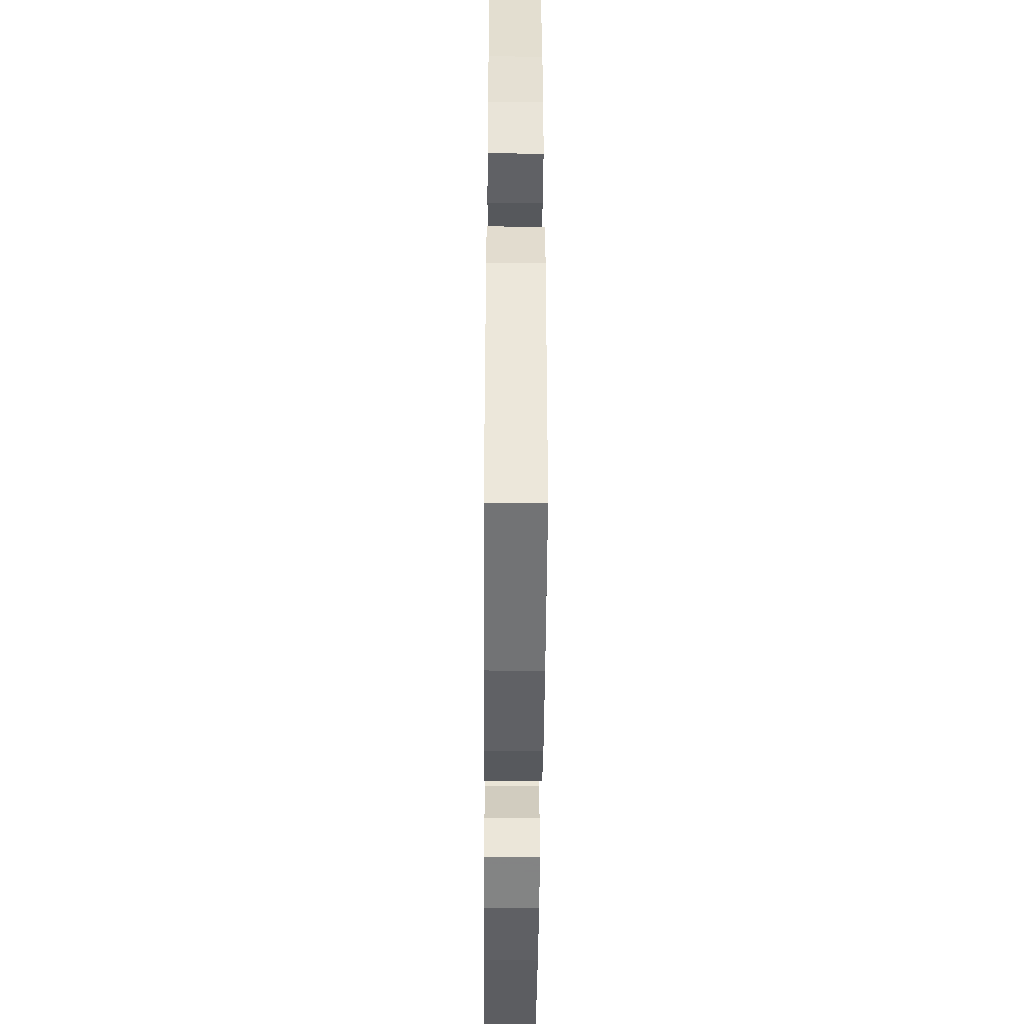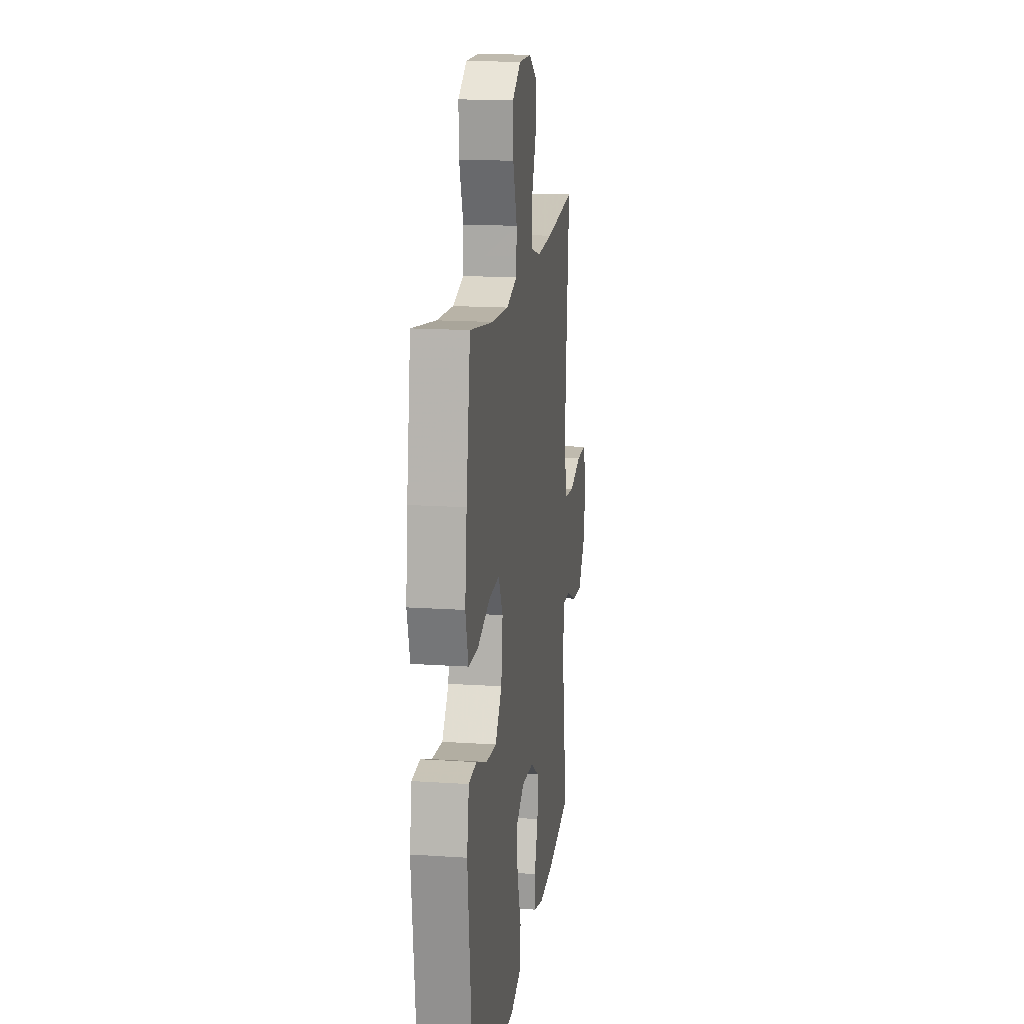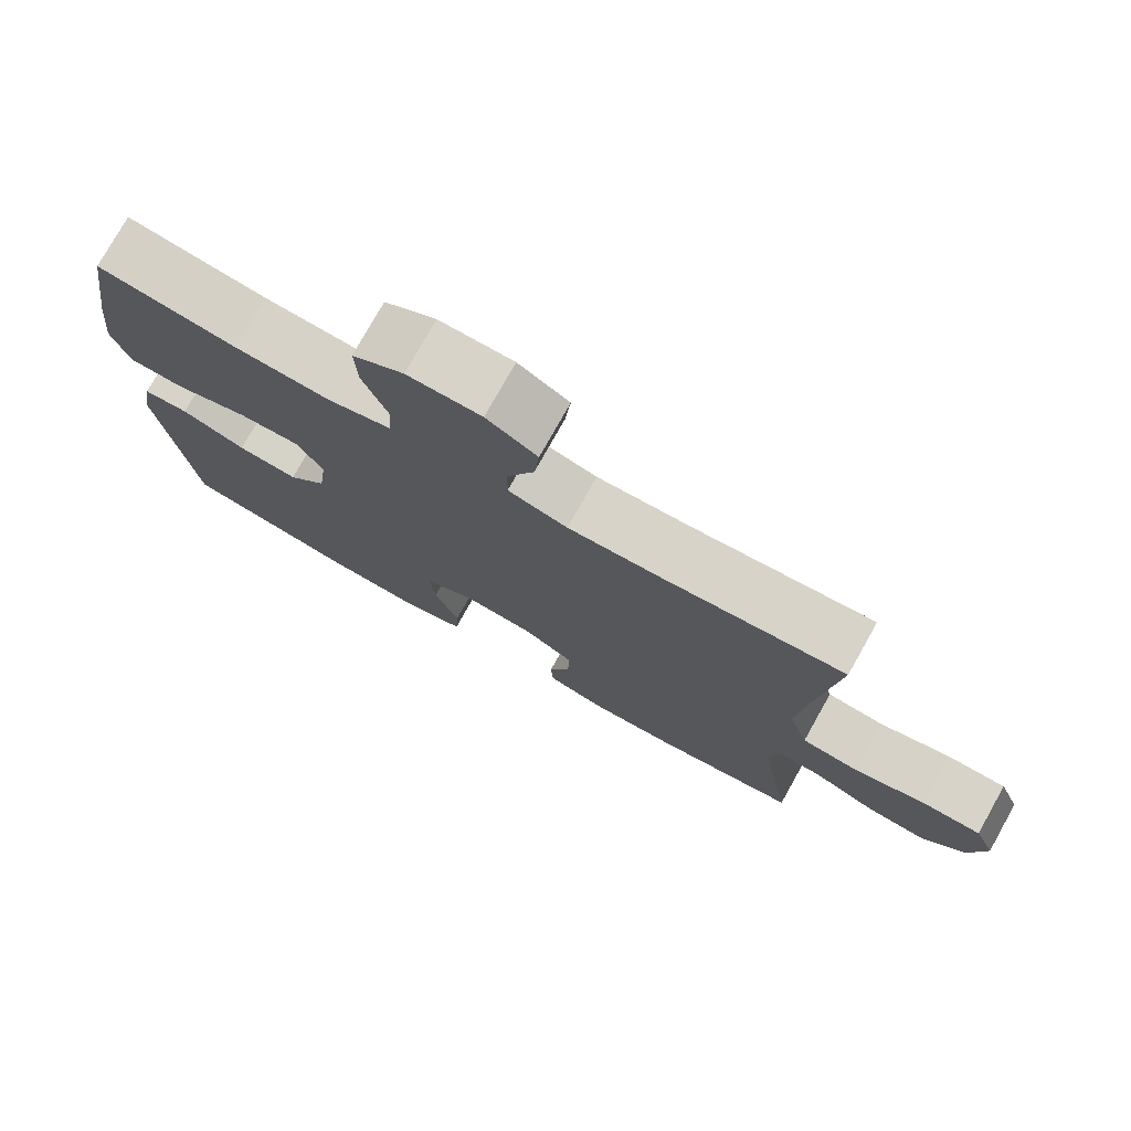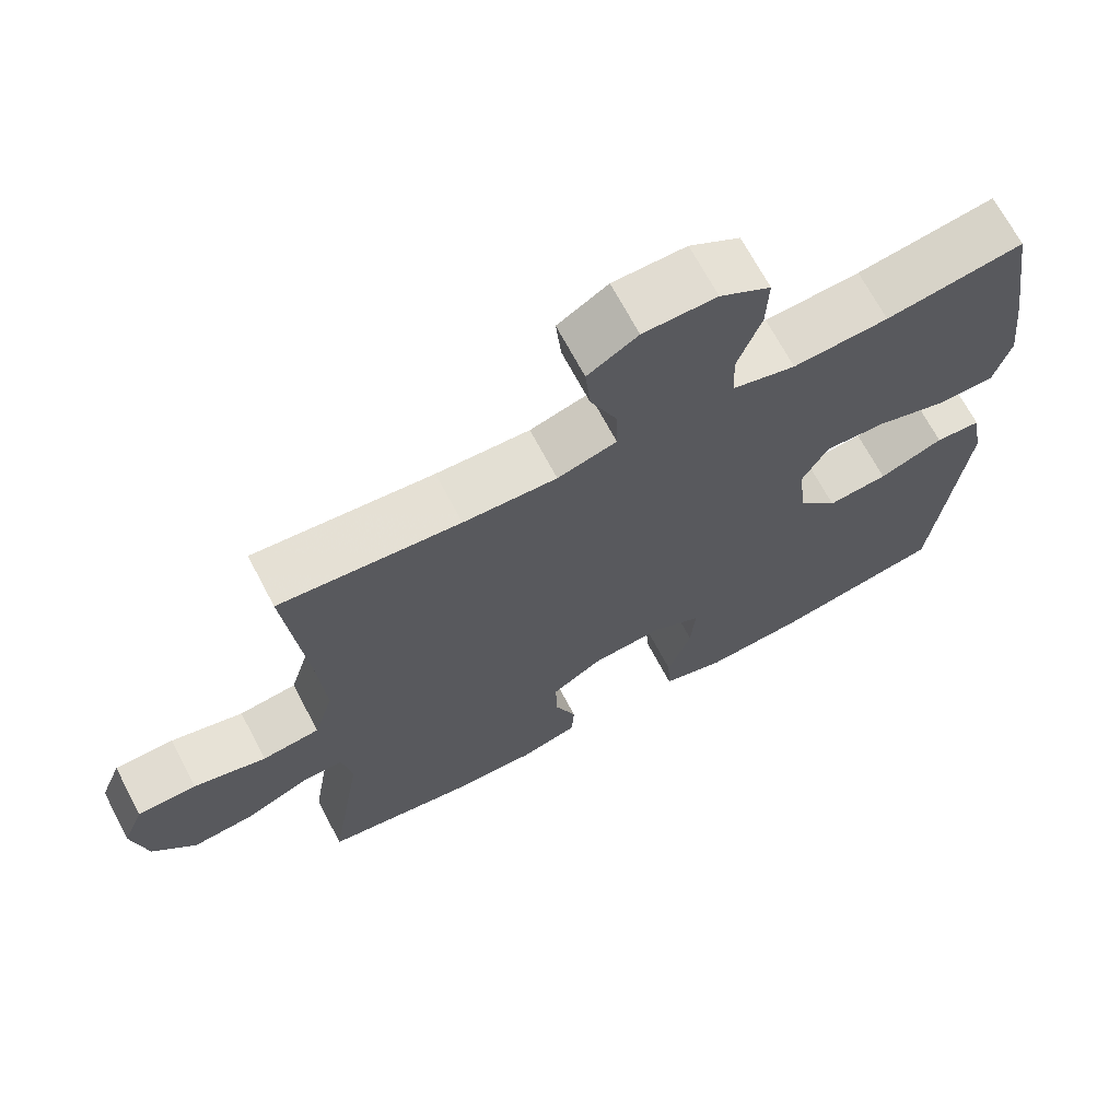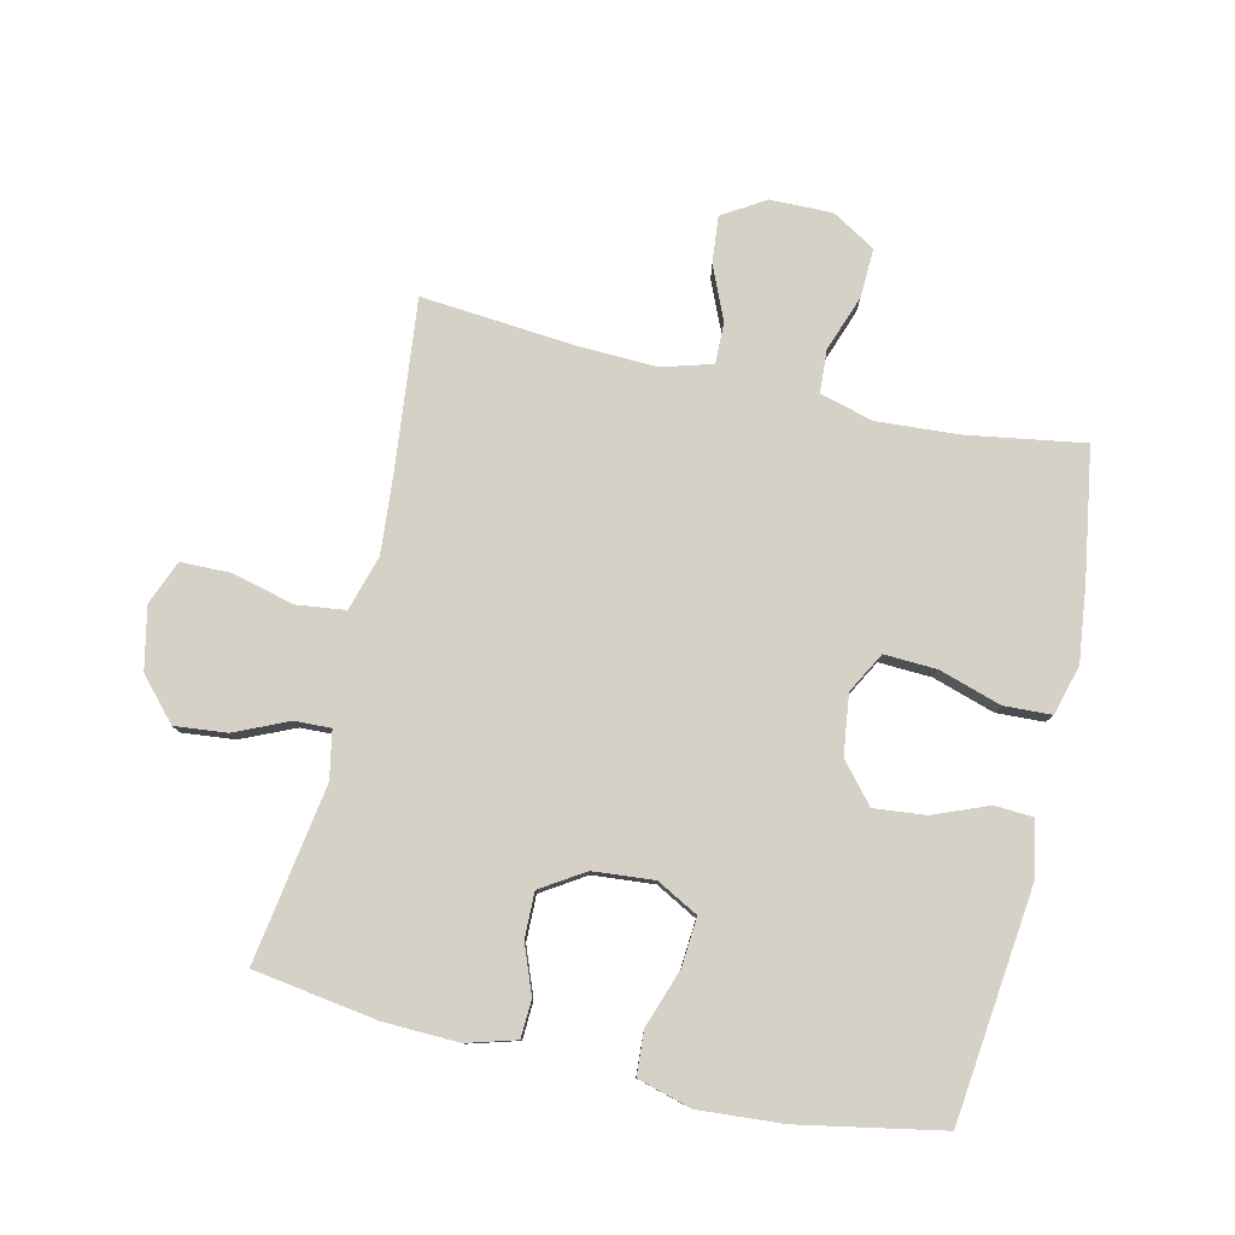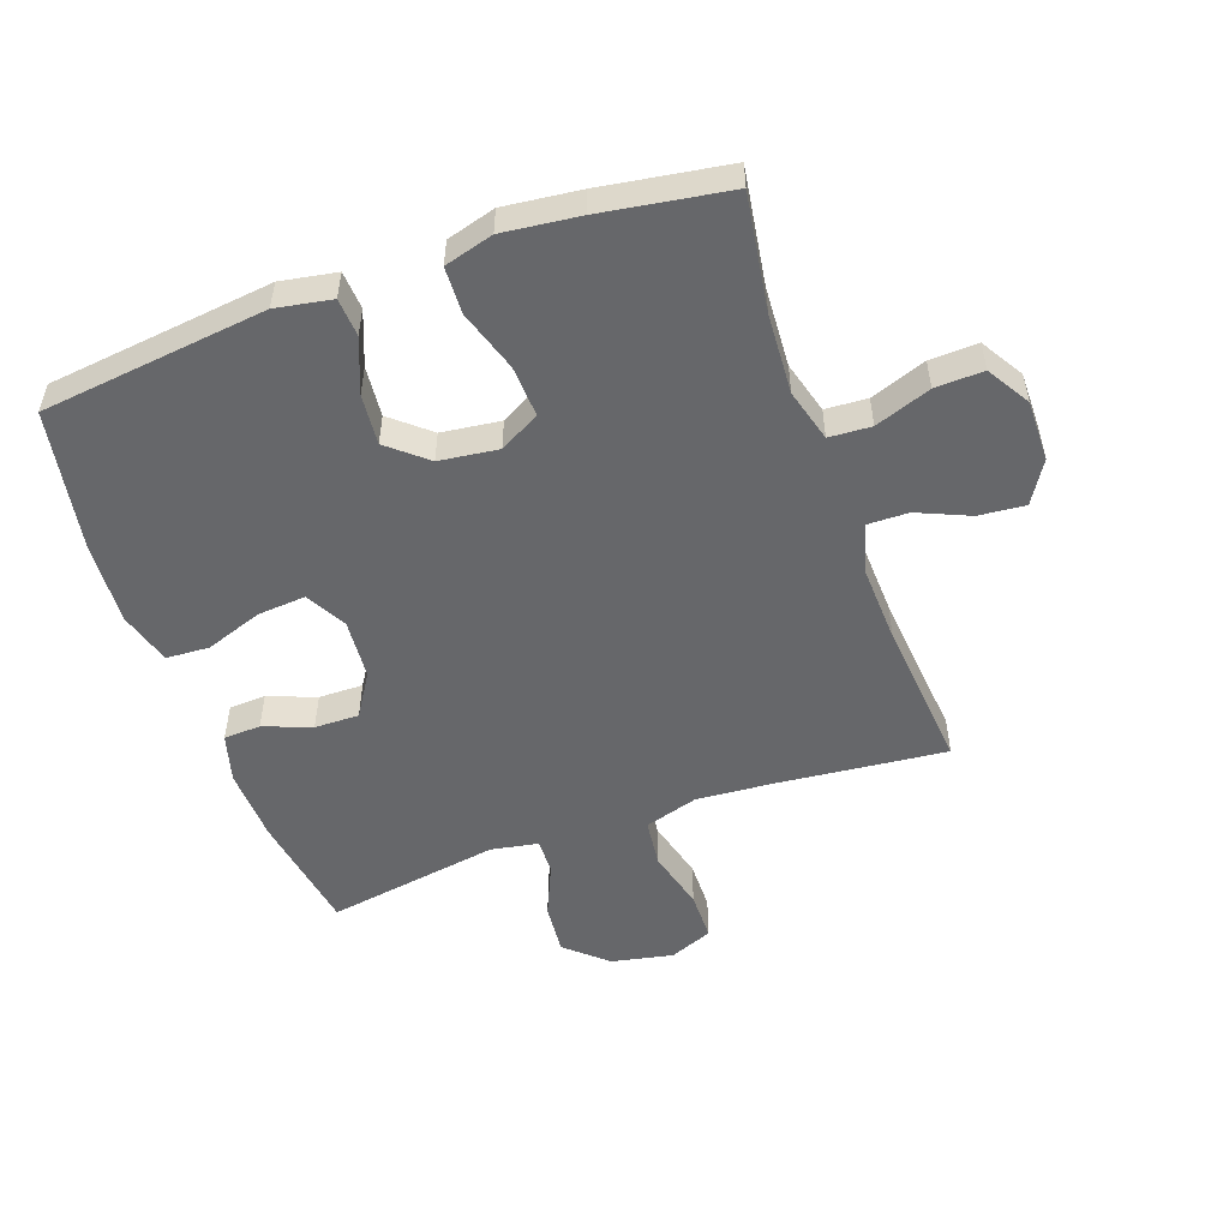
<metadata>
{"format":"obj","ext":"obj","renderer":"f3d","projection":"perspective","resolution":1024,"background":"white","views":[{"elev":-45.3,"azim":-90.4,"up":"+Z"},{"elev":16.2,"azim":-82.2,"up":"+Z"},{"elev":76.8,"azim":29.3,"up":"+Z"},{"elev":68.6,"azim":152.2,"up":"+Z"},{"elev":79.4,"azim":-167.2,"up":"+Y"},{"elev":-52.1,"azim":-70.3,"up":"+Y"}]}
</metadata>
<code>
v -0.5 0.07 -0.5
v -0.542 0.07 -0.14
v -0.526 0.07 -0.051
v -0.465 0.07 -0.047
v -0.379 0.07 -0.081
v -0.298 0.07 -0.089
v -0.246 0.07 -0.028
v -0.234 0.07 0.066
v -0.269 0.07 0.13
v -0.351 0.07 0.126
v -0.449 0.07 0.095
v -0.524 0.07 0.098
v -0.546 0.07 0.176
v -0.532 0.07 0.297
v -0.5 0.07 0.5
v -0.315 0.07 0.471
v -0.187 0.07 0.463
v -0.103 0.07 0.486
v -0.099 0.07 0.553
v -0.131 0.07 0.642
v -0.134 0.07 0.719
v -0.066 0.07 0.76
v 0.032 0.07 0.759
v 0.099 0.07 0.718
v 0.092 0.07 0.644
v 0.056 0.07 0.561
v 0.055 0.07 0.496
v 0.134 0.07 0.473
v 0.259 0.07 0.478
v 0.5 0.07 0.5
v 0.473 0.07 0.238
v 0.463 0.07 0.109
v 0.489 0.07 0.023
v 0.566 0.07 0.014
v 0.663 0.07 0.039
v 0.742 0.07 0.038
v 0.77 0.07 -0.031
v 0.75 0.07 -0.129
v 0.692 0.07 -0.194
v 0.61 0.07 -0.186
v 0.526 0.07 -0.149
v 0.469 0.07 -0.147
v 0.455 0.07 -0.222
v 0.5 0.07 -0.5
v 0.306 0.07 -0.53
v 0.187 0.07 -0.534
v 0.11 0.07 -0.512
v 0.107 0.07 -0.453
v 0.136 0.07 -0.377
v 0.137 0.07 -0.306
v 0.069 0.07 -0.263
v -0.027 0.07 -0.255
v -0.092 0.07 -0.29
v -0.086 0.07 -0.367
v -0.054 0.07 -0.458
v -0.058 0.07 -0.527
v -0.143 0.07 -0.551
v -0.274 0.07 -0.542
v -0.5 0 -0.5
v -0.542 0 -0.14
v -0.526 0 -0.051
v -0.465 0 -0.047
v -0.379 0 -0.081
v -0.298 0 -0.089
v -0.246 0 -0.028
v -0.234 0 0.066
v -0.269 0 0.13
v -0.351 0 0.126
v -0.449 0 0.095
v -0.524 0 0.098
v -0.546 0 0.176
v -0.532 0 0.297
v -0.5 0 0.5
v -0.315 0 0.471
v -0.187 0 0.463
v -0.103 0 0.486
v -0.099 0 0.553
v -0.131 0 0.642
v -0.134 0 0.719
v -0.066 0 0.76
v 0.032 0 0.759
v 0.099 0 0.718
v 0.092 0 0.644
v 0.056 0 0.561
v 0.055 0 0.496
v 0.134 0 0.473
v 0.259 0 0.478
v 0.5 0 0.5
v 0.473 0 0.238
v 0.463 0 0.109
v 0.489 0 0.023
v 0.566 0 0.014
v 0.663 0 0.039
v 0.742 0 0.038
v 0.77 0 -0.031
v 0.75 0 -0.129
v 0.692 0 -0.194
v 0.61 0 -0.186
v 0.526 0 -0.149
v 0.469 0 -0.147
v 0.455 0 -0.222
v 0.5 0 -0.5
v 0.306 0 -0.53
v 0.187 0 -0.534
v 0.11 0 -0.512
v 0.107 0 -0.453
v 0.136 0 -0.377
v 0.137 0 -0.306
v 0.069 0 -0.263
v -0.027 0 -0.255
v -0.092 0 -0.29
v -0.086 0 -0.367
v -0.054 0 -0.458
v -0.058 0 -0.527
v -0.143 0 -0.551
v -0.274 0 -0.542
f 3 4 5
f 2 3 5
f 1 2 5
f 58 1 5
f 57 58 5
f 56 57 5
f 55 56 5
f 54 55 5
f 53 54 5 6
f 52 53 6 7
f 51 52 7 8
f 50 51 8 9
f 47 48 49
f 46 47 49
f 45 46 49
f 44 45 49
f 43 44 49
f 42 43 49 50
f 39 40 41
f 38 39 41
f 37 38 41
f 36 37 41
f 35 36 41
f 34 35 41
f 33 34 41 42
f 42 50 9
f 33 42 9
f 32 33 9
f 29 30 31
f 31 32 9
f 29 31 9
f 28 29 9
f 24 25 26
f 23 24 26
f 22 23 26
f 21 22 26
f 20 21 26
f 19 20 26
f 18 19 26 27
f 28 9 10
f 27 28 10
f 18 27 10
f 17 18 10
f 14 15 16
f 14 16 17
f 13 14 17
f 12 13 17
f 11 12 17
f 10 11 17
f 63 62 61
f 63 61 60
f 63 60 59
f 63 59 116
f 63 116 115
f 63 115 114
f 63 114 113
f 63 113 112
f 64 63 112 111
f 65 64 111 110
f 66 65 110 109
f 67 66 109 108
f 107 106 105
f 107 105 104
f 107 104 103
f 107 103 102
f 107 102 101
f 108 107 101 100
f 99 98 97
f 99 97 96
f 99 96 95
f 99 95 94
f 99 94 93
f 99 93 92
f 100 99 92 91
f 67 108 100
f 67 100 91
f 67 91 90
f 89 88 87
f 67 90 89
f 67 89 87
f 67 87 86
f 84 83 82
f 84 82 81
f 84 81 80
f 84 80 79
f 84 79 78
f 84 78 77
f 85 84 77 76
f 68 67 86
f 68 86 85
f 68 85 76
f 68 76 75
f 74 73 72
f 75 74 72
f 75 72 71
f 75 71 70
f 75 70 69
f 75 69 68
f 1 59 60 2
f 2 60 61 3
f 3 61 62 4
f 4 62 63 5
f 5 63 64 6
f 6 64 65 7
f 7 65 66 8
f 8 66 67 9
f 9 67 68 10
f 10 68 69 11
f 11 69 70 12
f 12 70 71 13
f 13 71 72 14
f 14 72 73 15
f 15 73 74 16
f 16 74 75 17
f 17 75 76 18
f 18 76 77 19
f 19 77 78 20
f 20 78 79 21
f 21 79 80 22
f 22 80 81 23
f 23 81 82 24
f 24 82 83 25
f 25 83 84 26
f 26 84 85 27
f 27 85 86 28
f 28 86 87 29
f 29 87 88 30
f 30 88 89 31
f 31 89 90 32
f 32 90 91 33
f 33 91 92 34
f 34 92 93 35
f 35 93 94 36
f 36 94 95 37
f 37 95 96 38
f 38 96 97 39
f 39 97 98 40
f 40 98 99 41
f 41 99 100 42
f 42 100 101 43
f 43 101 102 44
f 44 102 103 45
f 45 103 104 46
f 46 104 105 47
f 47 105 106 48
f 48 106 107 49
f 49 107 108 50
f 50 108 109 51
f 51 109 110 52
f 52 110 111 53
f 53 111 112 54
f 54 112 113 55
f 55 113 114 56
f 56 114 115 57
f 57 115 116 58
f 58 116 59 1

</code>
